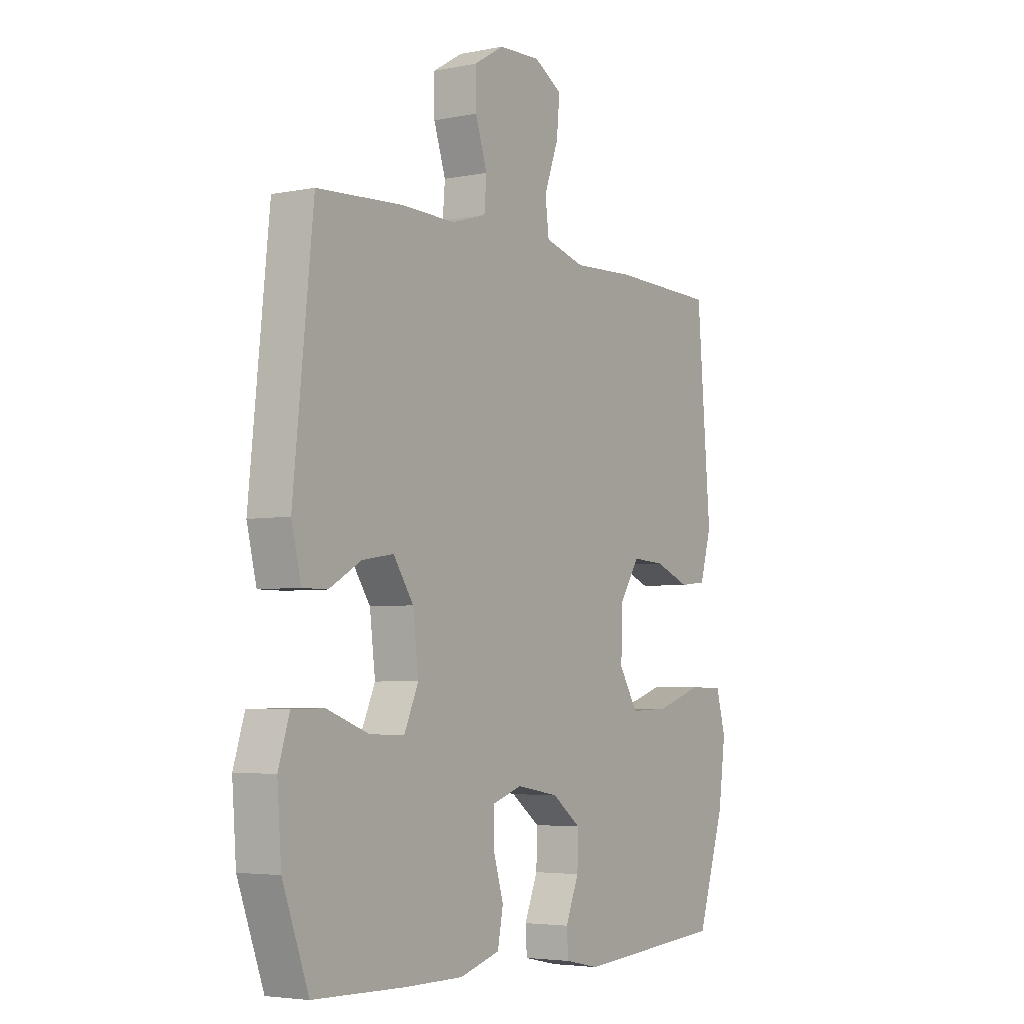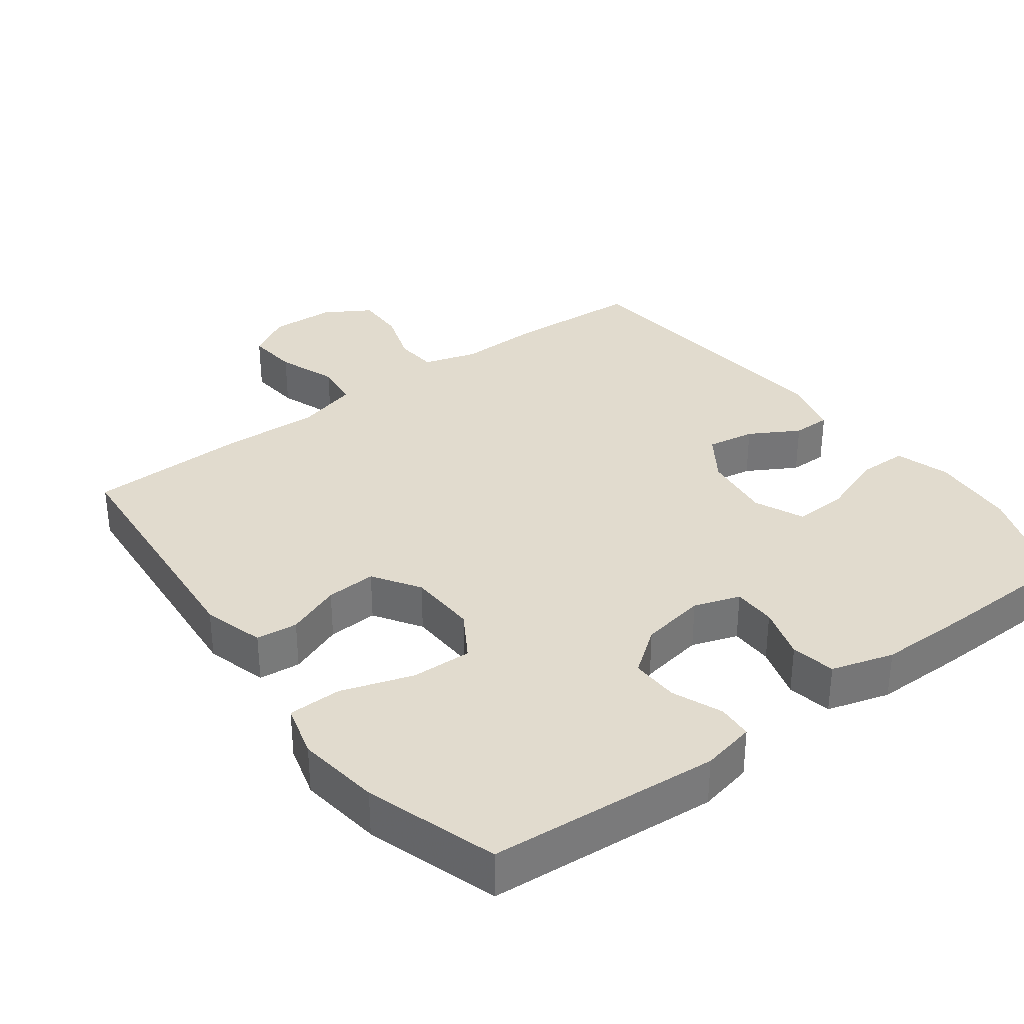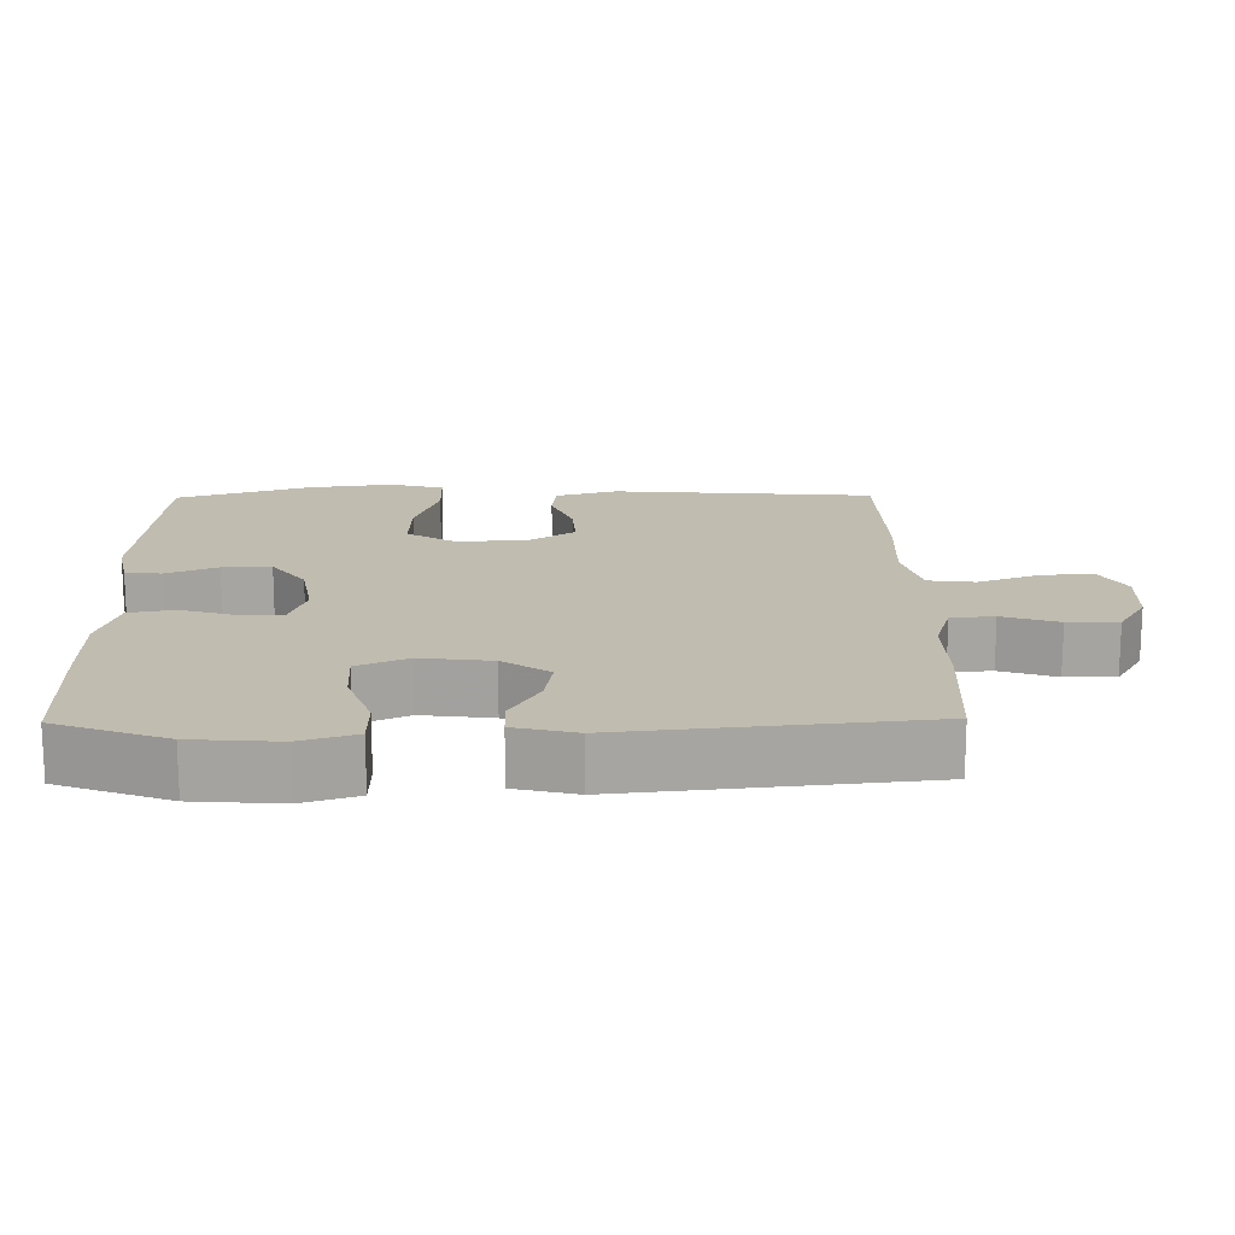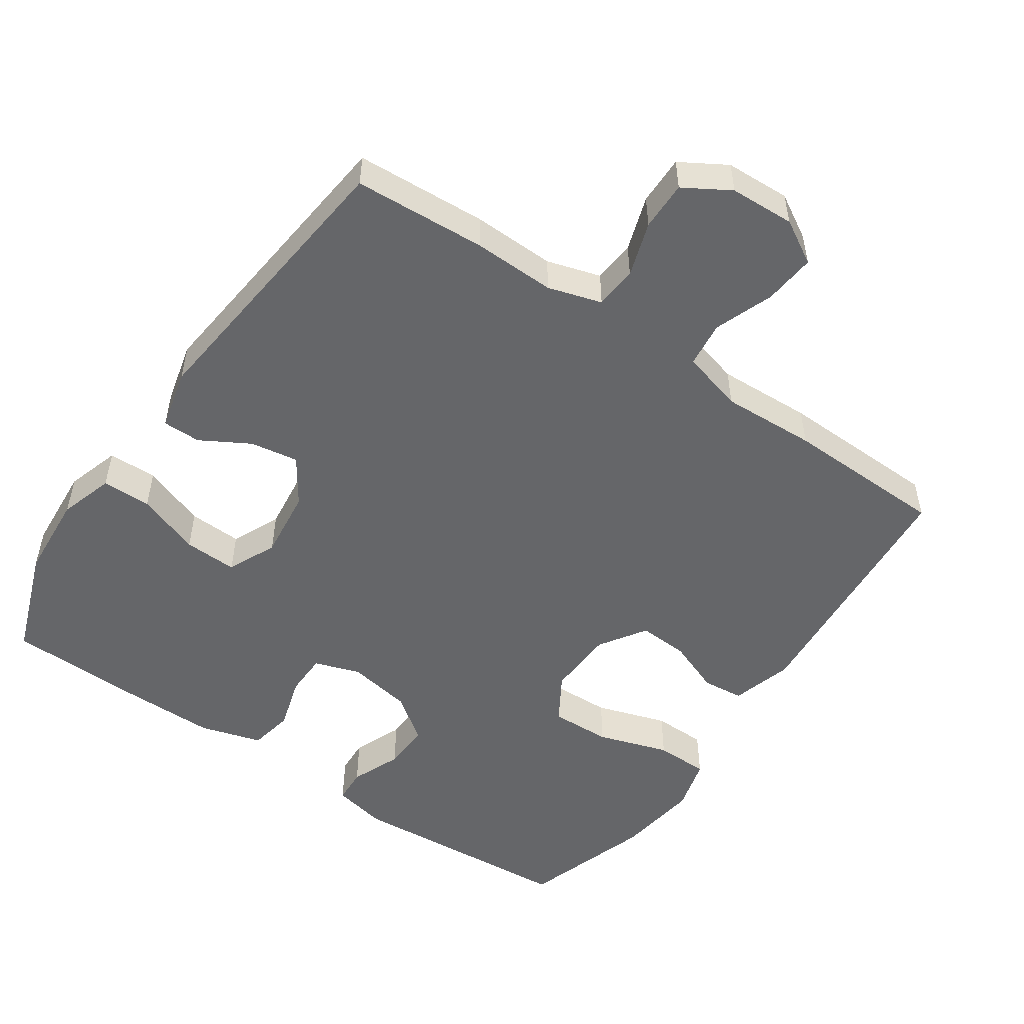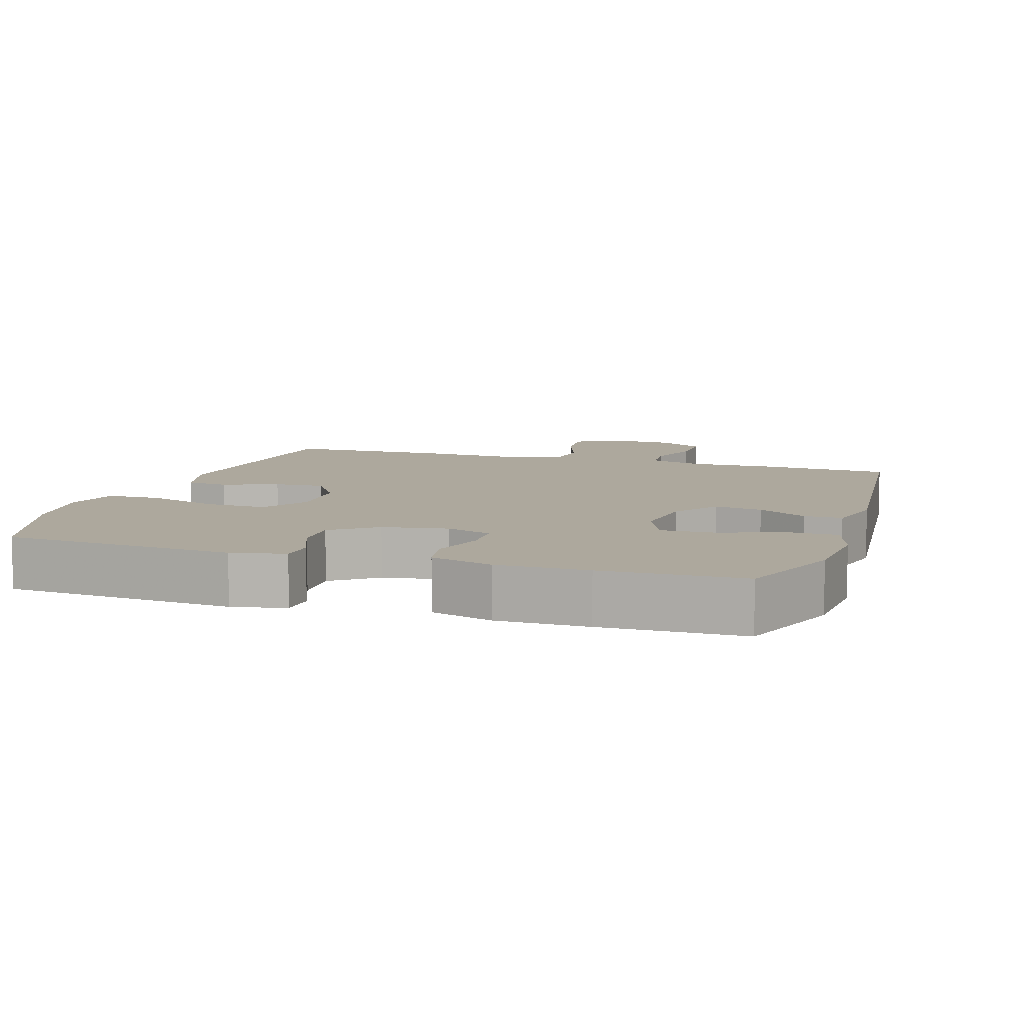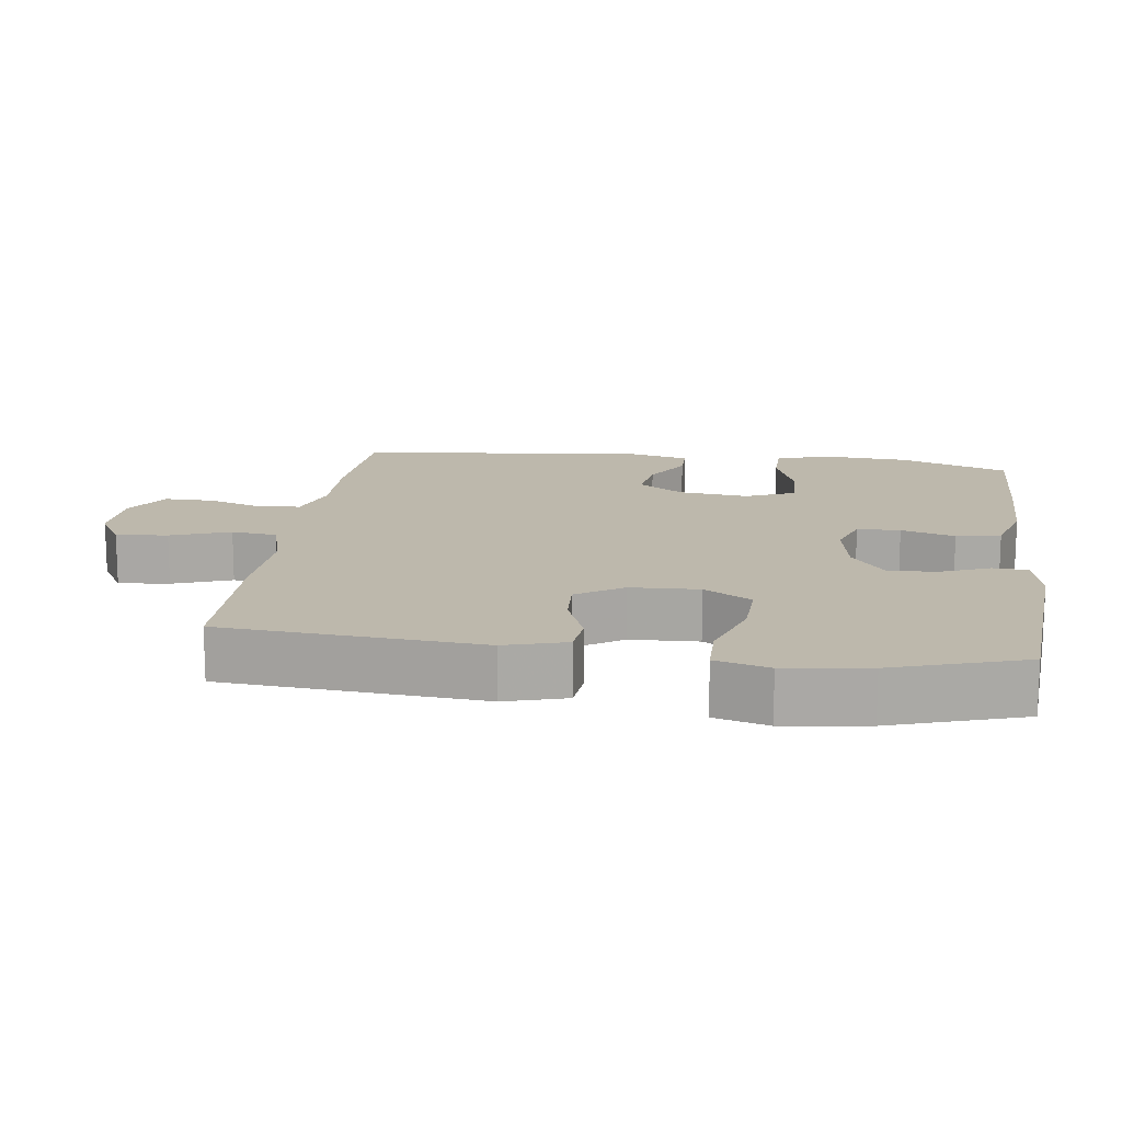
<metadata>
{"format":"obj","ext":"obj","renderer":"f3d","projection":"perspective","resolution":1024,"background":"white","views":[{"elev":-4.4,"azim":-57.0,"up":"+Z"},{"elev":33.9,"azim":143.3,"up":"+Y"},{"elev":16.6,"azim":-90.8,"up":"+Y"},{"elev":-51.8,"azim":-34.5,"up":"+Y"},{"elev":8.7,"azim":-162.2,"up":"+Y"},{"elev":14.9,"azim":97.7,"up":"+Y"}]}
</metadata>
<code>
v 0.5 0.07 0.5
v 0.53 0.07 0.134
v 0.505 0.07 0.047
v 0.446 0.07 0.041
v 0.369 0.07 0.071
v 0.298 0.07 0.075
v 0.255 0.07 0.009
v 0.251 0.07 -0.088
v 0.292 0.07 -0.155
v 0.378 0.07 -0.152
v 0.479 0.07 -0.119
v 0.555 0.07 -0.12
v 0.576 0.07 -0.196
v 0.56 0.07 -0.314
v 0.5 0.07 -0.5
v 0.174 0.07 -0.525
v 0.098 0.07 -0.509
v 0.095 0.07 -0.459
v 0.124 0.07 -0.388
v 0.126 0.07 -0.32
v 0.063 0.07 -0.273
v -0.029 0.07 -0.257
v -0.094 0.07 -0.279
v -0.095 0.07 -0.34
v -0.072 0.07 -0.416
v -0.084 0.07 -0.479
v -0.172 0.07 -0.505
v -0.301 0.07 -0.505
v -0.5 0.07 -0.5
v -0.557 0.07 -0.346
v -0.566 0.07 -0.225
v -0.542 0.07 -0.148
v -0.472 0.07 -0.147
v -0.381 0.07 -0.18
v -0.305 0.07 -0.183
v -0.274 0.07 -0.113
v -0.286 0.07 -0.014
v -0.33 0.07 0.051
v -0.398 0.07 0.04
v -0.468 0.07 0
v -0.522 0.07 0
v -0.543 0.07 0.086
v -0.5 0.07 0.5
v -0.312 0.07 0.511
v -0.195 0.07 0.508
v -0.119 0.07 0.531
v -0.114 0.07 0.591
v -0.14 0.07 0.669
v -0.141 0.07 0.739
v -0.076 0.07 0.778
v 0.016 0.07 0.782
v 0.078 0.07 0.746
v 0.071 0.07 0.673
v 0.04 0.07 0.589
v 0.048 0.07 0.524
v 0.136 0.07 0.5
v 0.27 0.07 0.506
v 0.5 0 0.5
v 0.53 0 0.134
v 0.505 0 0.047
v 0.446 0 0.041
v 0.369 0 0.071
v 0.298 0 0.075
v 0.255 0 0.009
v 0.251 0 -0.088
v 0.292 0 -0.155
v 0.378 0 -0.152
v 0.479 0 -0.119
v 0.555 0 -0.12
v 0.576 0 -0.196
v 0.56 0 -0.314
v 0.5 0 -0.5
v 0.174 0 -0.525
v 0.098 0 -0.509
v 0.095 0 -0.459
v 0.124 0 -0.388
v 0.126 0 -0.32
v 0.063 0 -0.273
v -0.029 0 -0.257
v -0.094 0 -0.279
v -0.095 0 -0.34
v -0.072 0 -0.416
v -0.084 0 -0.479
v -0.172 0 -0.505
v -0.301 0 -0.505
v -0.5 0 -0.5
v -0.557 0 -0.346
v -0.566 0 -0.225
v -0.542 0 -0.148
v -0.472 0 -0.147
v -0.381 0 -0.18
v -0.305 0 -0.183
v -0.274 0 -0.113
v -0.286 0 -0.014
v -0.33 0 0.051
v -0.398 0 0.04
v -0.468 0 0
v -0.522 0 0
v -0.543 0 0.086
v -0.5 0 0.5
v -0.312 0 0.511
v -0.195 0 0.508
v -0.119 0 0.531
v -0.114 0 0.591
v -0.14 0 0.669
v -0.141 0 0.739
v -0.076 0 0.778
v 0.016 0 0.782
v 0.078 0 0.746
v 0.071 0 0.673
v 0.04 0 0.589
v 0.048 0 0.524
v 0.136 0 0.5
v 0.27 0 0.506
f 3 4 5
f 2 3 5
f 1 2 5
f 57 1 5
f 56 57 5
f 55 56 5 6
f 52 53 54
f 51 52 54
f 50 51 54
f 49 50 54
f 48 49 54
f 47 48 54
f 46 47 54 55
f 55 6 7
f 46 55 7
f 45 46 7
f 43 44 45
f 42 43 45
f 41 42 45
f 40 41 45
f 39 40 45
f 38 39 45
f 45 7 8
f 38 45 8
f 37 38 8
f 32 33 34
f 31 32 34
f 30 31 34
f 29 30 34
f 28 29 34
f 27 28 34
f 26 27 34
f 25 26 34
f 24 25 34
f 23 24 34 35
f 22 23 35 36
f 17 18 19
f 16 17 19
f 15 16 19
f 14 15 19
f 13 14 19
f 12 13 19
f 11 12 19
f 10 11 19
f 9 10 19 20
f 37 8 9
f 36 37 9
f 22 36 9
f 21 22 9
f 9 20 21
f 62 61 60
f 62 60 59
f 62 59 58
f 62 58 114
f 62 114 113
f 63 62 113 112
f 111 110 109
f 111 109 108
f 111 108 107
f 111 107 106
f 111 106 105
f 111 105 104
f 112 111 104 103
f 64 63 112
f 64 112 103
f 64 103 102
f 102 101 100
f 102 100 99
f 102 99 98
f 102 98 97
f 102 97 96
f 102 96 95
f 65 64 102
f 65 102 95
f 65 95 94
f 91 90 89
f 91 89 88
f 91 88 87
f 91 87 86
f 91 86 85
f 91 85 84
f 91 84 83
f 91 83 82
f 91 82 81
f 92 91 81 80
f 93 92 80 79
f 76 75 74
f 76 74 73
f 76 73 72
f 76 72 71
f 76 71 70
f 76 70 69
f 76 69 68
f 76 68 67
f 77 76 67 66
f 66 65 94
f 66 94 93
f 66 93 79
f 66 79 78
f 78 77 66
f 1 58 59 2
f 2 59 60 3
f 3 60 61 4
f 4 61 62 5
f 5 62 63 6
f 6 63 64 7
f 7 64 65 8
f 8 65 66 9
f 9 66 67 10
f 10 67 68 11
f 11 68 69 12
f 12 69 70 13
f 13 70 71 14
f 14 71 72 15
f 15 72 73 16
f 16 73 74 17
f 17 74 75 18
f 18 75 76 19
f 19 76 77 20
f 20 77 78 21
f 21 78 79 22
f 22 79 80 23
f 23 80 81 24
f 24 81 82 25
f 25 82 83 26
f 26 83 84 27
f 27 84 85 28
f 28 85 86 29
f 29 86 87 30
f 30 87 88 31
f 31 88 89 32
f 32 89 90 33
f 33 90 91 34
f 34 91 92 35
f 35 92 93 36
f 36 93 94 37
f 37 94 95 38
f 38 95 96 39
f 39 96 97 40
f 40 97 98 41
f 41 98 99 42
f 42 99 100 43
f 43 100 101 44
f 44 101 102 45
f 45 102 103 46
f 46 103 104 47
f 47 104 105 48
f 48 105 106 49
f 49 106 107 50
f 50 107 108 51
f 51 108 109 52
f 52 109 110 53
f 53 110 111 54
f 54 111 112 55
f 55 112 113 56
f 56 113 114 57
f 57 114 58 1

</code>
